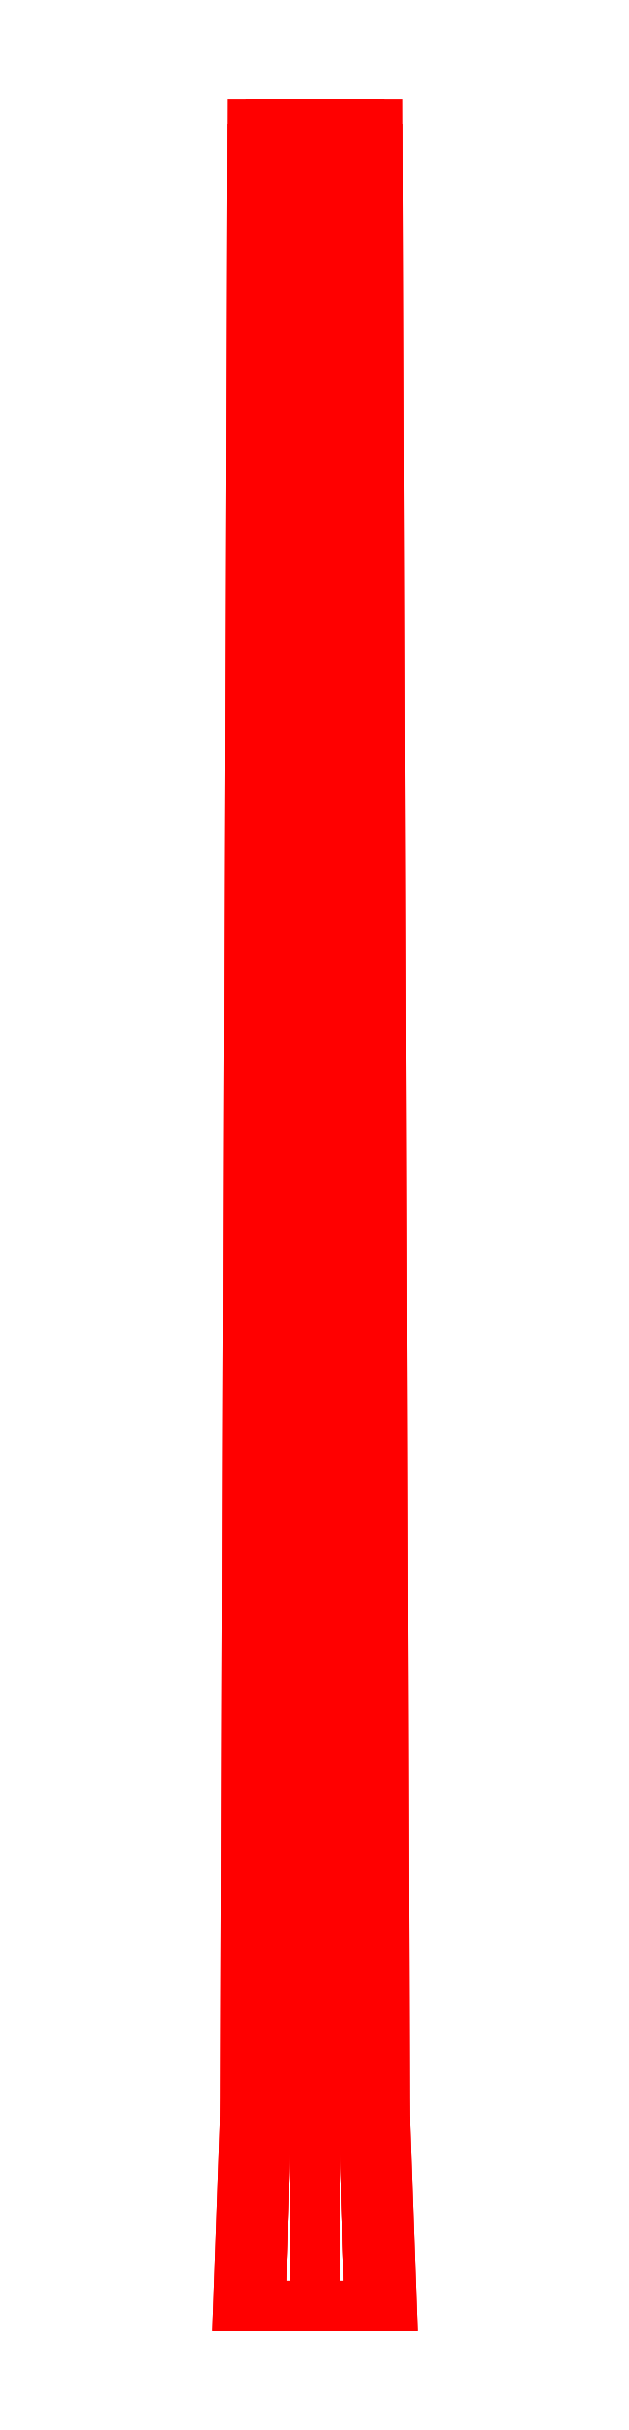
<metadata>
{"format":"dxf","ext":"dxf","renderer":"ezdxf+matplotlib","layout":"modelspace","background":"white","min_lineweight":24,"dpi":150}
</metadata>
<code>
0
SECTION
2
ENTITIES
0
3DFACE
8
GUN
10
0.09
20
3.63
30
1e-16
11
0.06364
21
3.63
31
0.06364
12
0.07071
22
0.77
32
0.07071
13
0.1
23
0.77
33
1e-16
0
3DFACE
8
GUN
10
0.06364
20
3.63
30
0.06364
11
0
21
3.63
31
0.09
12
0
22
0.77
32
0.1
13
0.07071
23
0.77
33
0.07071
0
3DFACE
8
GUN
10
0
20
3.63
30
0.09
11
-0.06364
21
3.63
31
0.06364
12
-0.07071
22
0.77
32
0.07071
13
0
23
0.77
33
0.1
0
3DFACE
8
GUN
10
-0.06364
20
3.63
30
0.06364
11
-0.09
21
3.63
31
1e-16
12
-0.1
22
0.77
32
1e-16
13
-0.07071
23
0.77
33
0.07071
0
3DFACE
8
GUN
10
-0.09
20
3.63
30
1e-16
11
-0.06364
21
3.63
31
-0.06364
12
-0.07071
22
0.77
32
-0.07071
13
-0.1
23
0.77
33
1e-16
0
3DFACE
8
GUN
10
-0.06364
20
3.63
30
-0.06364
11
0
21
3.63
31
-0.09
12
0
22
0.77
32
-0.1
13
-0.07071
23
0.77
33
-0.07071
0
3DFACE
8
GUN
10
0
20
3.63
30
-0.09
11
0.06364
21
3.63
31
-0.06364
12
0.07071
22
0.77
32
-0.07071
13
0
23
0.77
33
-0.1
0
3DFACE
8
GUN
10
0.06364
20
3.63
30
-0.06364
11
0.09
21
3.63
31
1e-16
12
0.1
22
0.77
32
1e-16
13
0.07071
23
0.77
33
-0.07071
0
3DFACE
8
GUN
10
0.1
20
0.77
30
1e-16
11
0.07071
21
0.77
31
0.07071
12
0.07778
22
0.5
32
0.07778
13
0.11
23
0.5
33
1e-16
0
3DFACE
8
GUN
10
0.07071
20
0.77
30
0.07071
11
0
21
0.77
31
0.1
12
0
22
0.5
32
0.11
13
0.07778
23
0.5
33
0.07778
0
3DFACE
8
GUN
10
0
20
0.77
30
0.1
11
-0.07071
21
0.77
31
0.07071
12
-0.07778
22
0.5
32
0.07778
13
0
23
0.5
33
0.11
0
3DFACE
8
GUN
10
-0.07071
20
0.77
30
0.07071
11
-0.1
21
0.77
31
1e-16
12
-0.11
22
0.5
32
1e-16
13
-0.07778
23
0.5
33
0.07778
0
3DFACE
8
GUN
10
-0.1
20
0.77
30
1e-16
11
-0.07071
21
0.77
31
-0.07071
12
-0.07778
22
0.5
32
-0.07778
13
-0.11
23
0.5
33
1e-16
0
3DFACE
8
GUN
10
-0.07071
20
0.77
30
-0.07071
11
0
21
0.77
31
-0.1
12
0
22
0.5
32
-0.11
13
-0.07778
23
0.5
33
-0.07778
0
3DFACE
8
GUN
10
0
20
0.77
30
-0.1
11
0.07071
21
0.77
31
-0.07071
12
0.07778
22
0.5
32
-0.07778
13
0
23
0.5
33
-0.11
0
3DFACE
8
GUN
10
0.07071
20
0.77
30
-0.07071
11
0.1
21
0.77
31
1e-16
12
0.11
22
0.5
32
1e-16
13
0.07778
23
0.5
33
-0.07778
0
3DFACE
8
GUN
10
0.06364
20
3.63
30
0.06364
11
-0.09
21
3.63
31
1e-16
12
-0.06364
22
3.63
32
0.06364
13
0
23
3.63
33
0.09
0
3DFACE
8
GUN
10
0.09
20
3.63
30
1e-16
11
-0.06364
21
3.63
31
-0.06364
12
-0.09
22
3.63
32
1e-16
13
0.06364
23
3.63
33
0.06364
0
3DFACE
8
GUN
10
0.06364
20
3.63
30
-0.06364
11
0
21
3.63
31
-0.09
12
-0.06364
22
3.63
32
-0.06364
13
0.09
23
3.63
33
1e-16
0
VIEWPORT
8
0
10
144.7
20
101.2
30
0
40
391.1
41
222.2
68
     2
69
     1
0
VIEWPORT
8
0
10
139.2
20
100.8
30
0
40
222.8
41
161.3
68
     1
69
     2
0
ENDSEC
0
EOF

</code>
